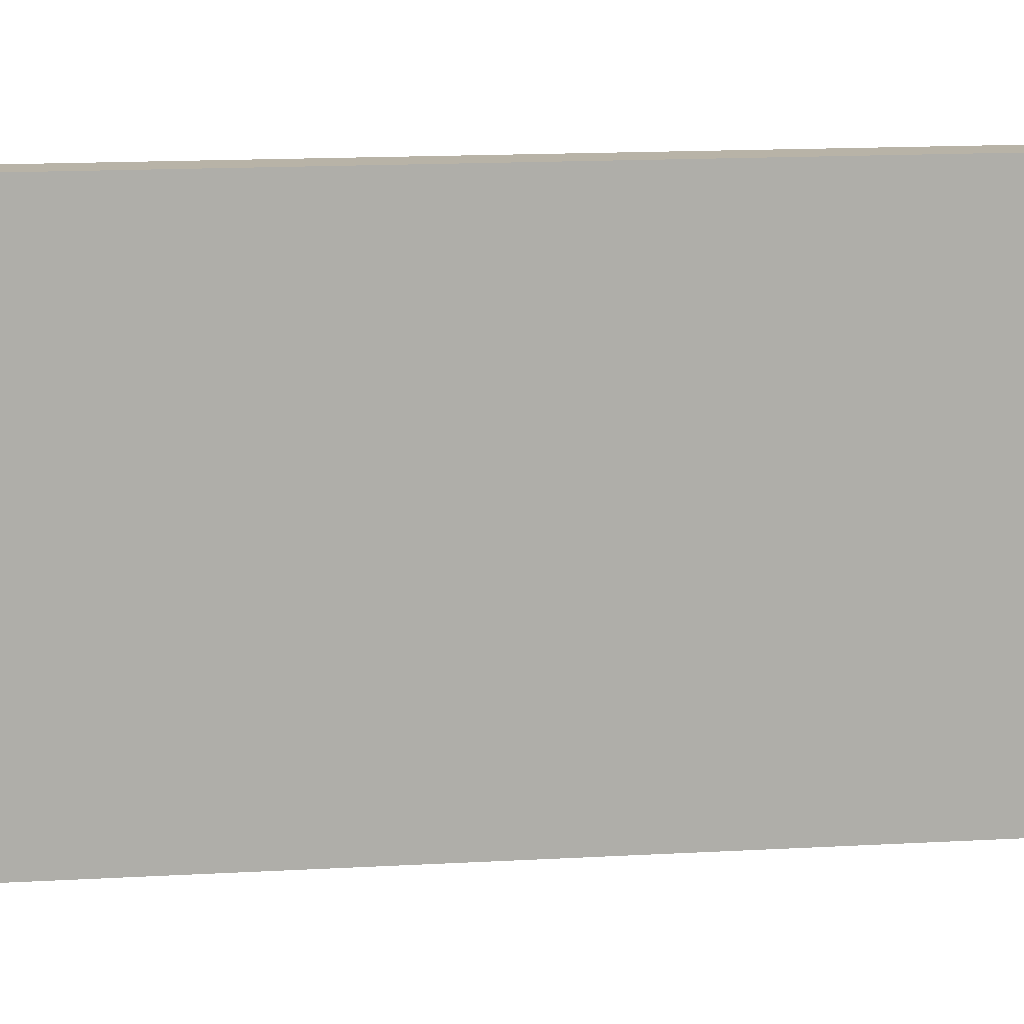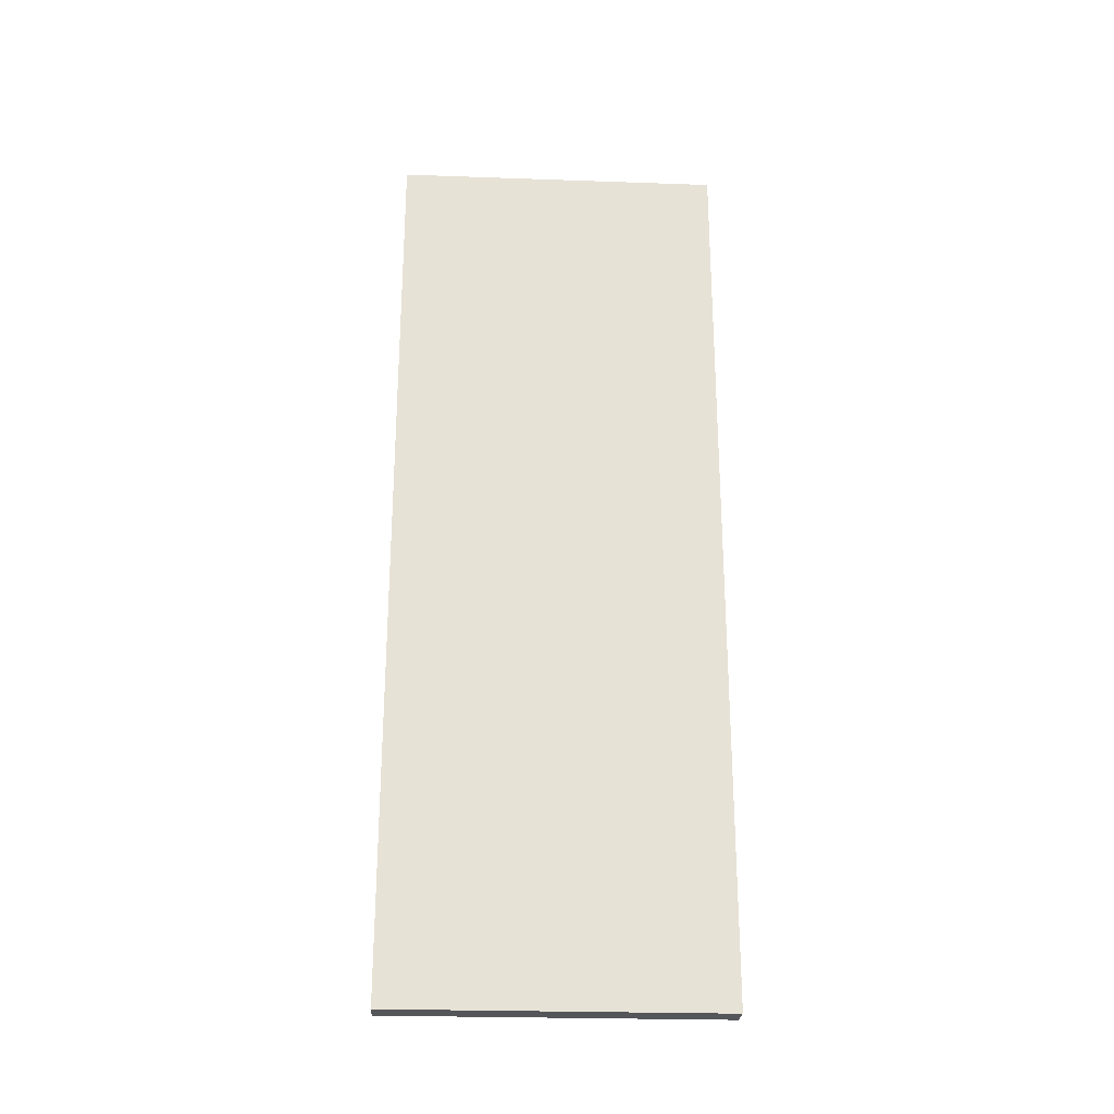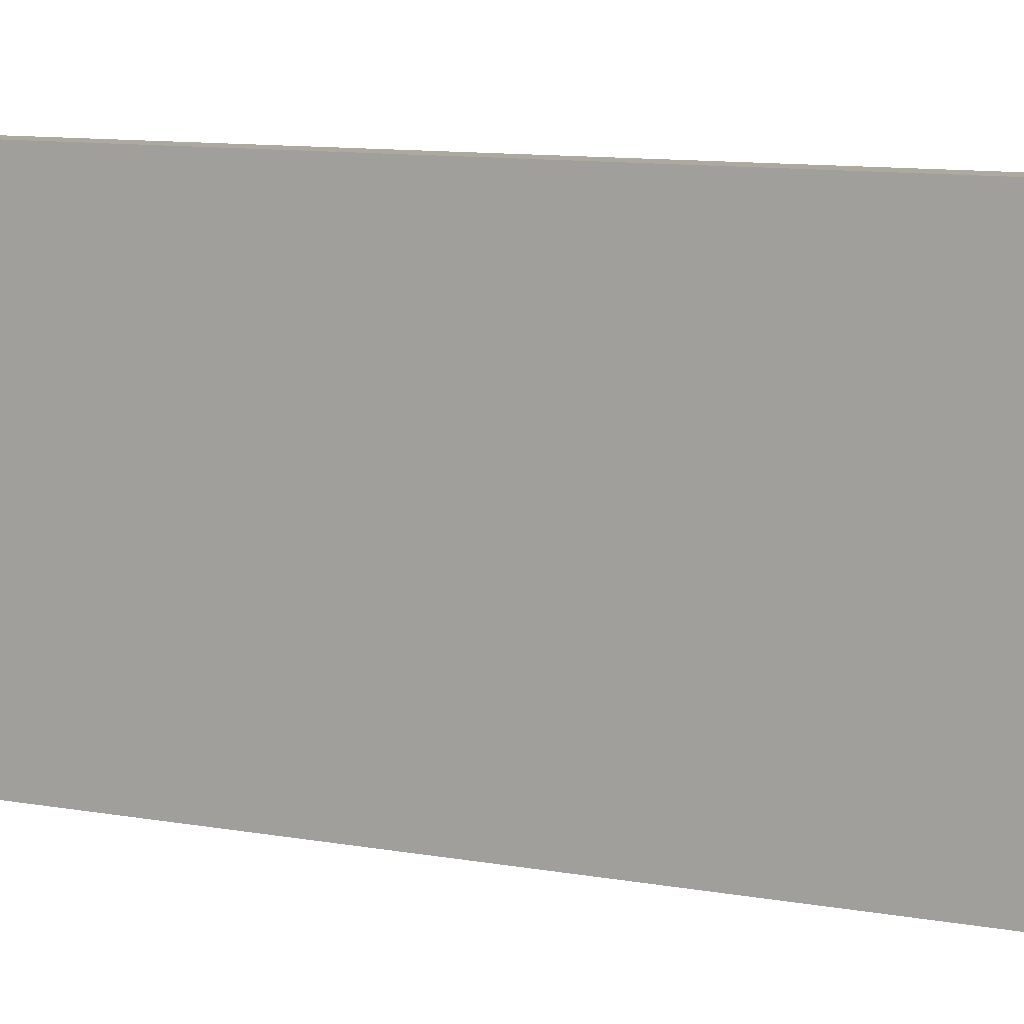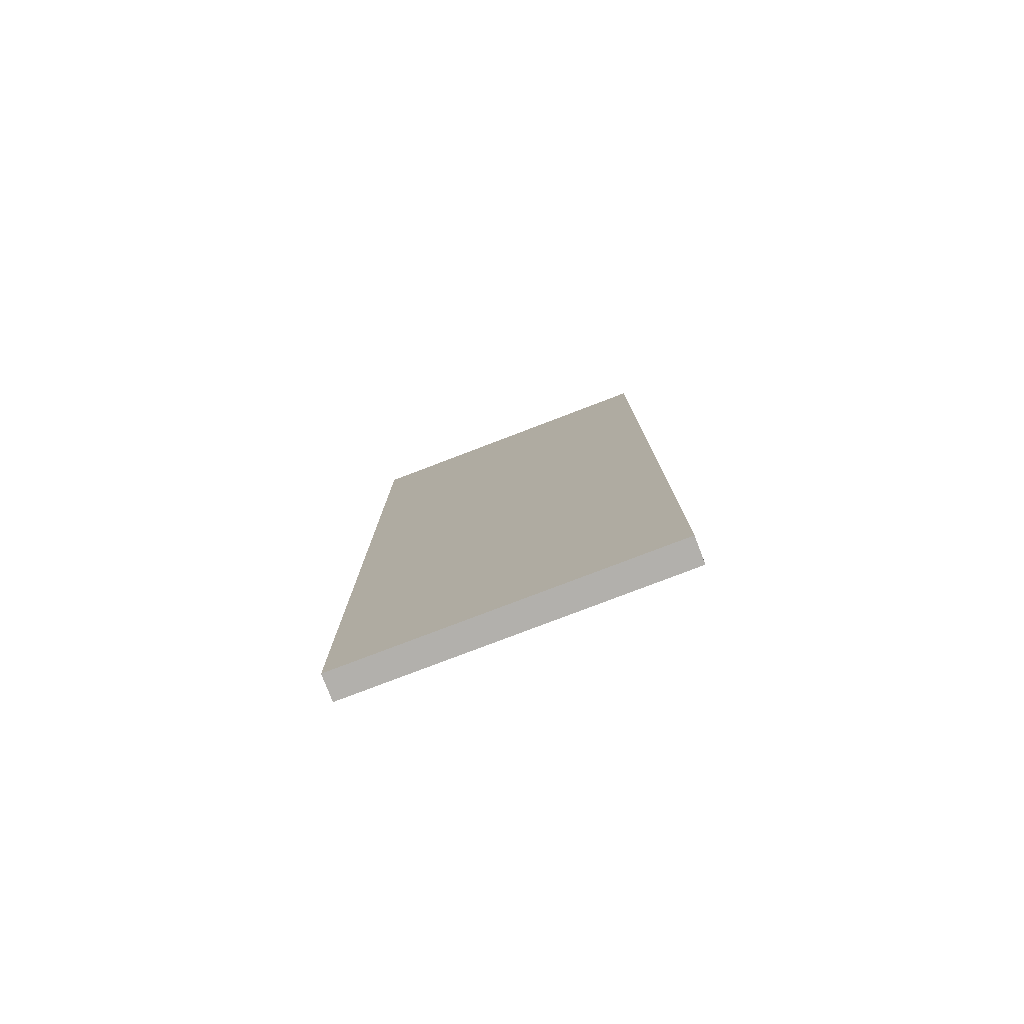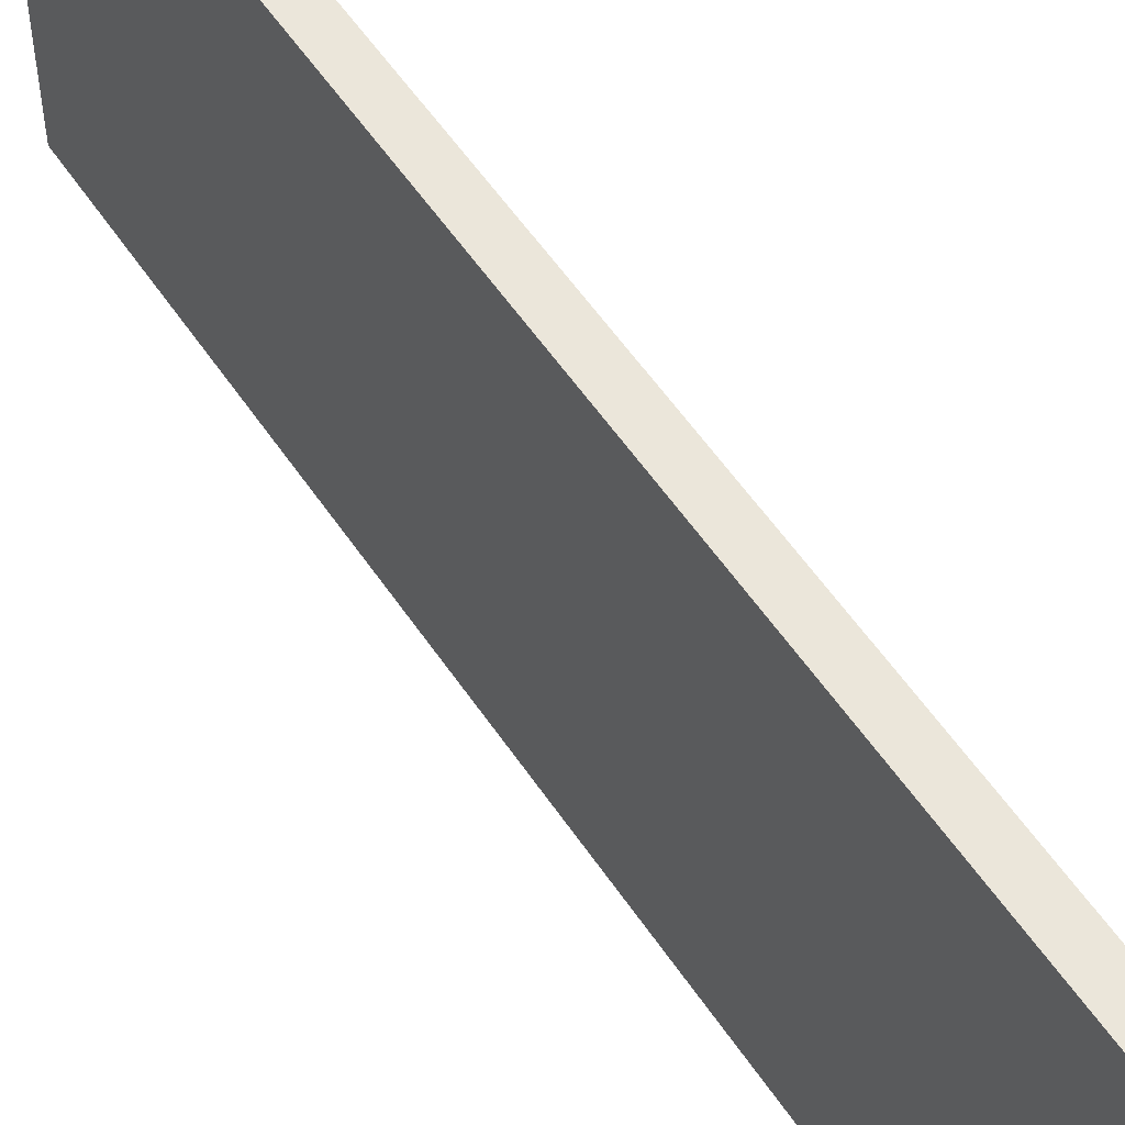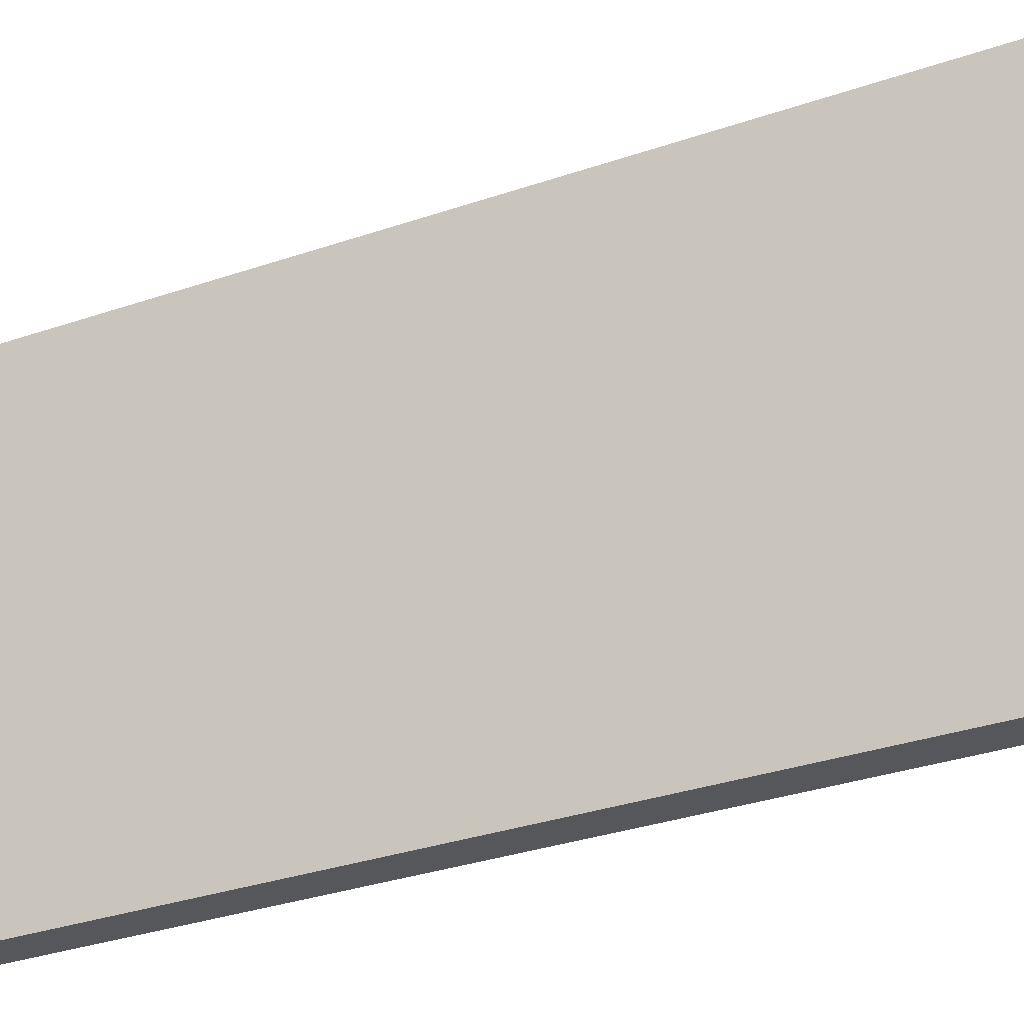
<metadata>
{"format":"obj","ext":"obj","renderer":"f3d","projection":"perspective","resolution":1024,"background":"white","views":[{"elev":12.8,"azim":81.9,"up":"+Z"},{"elev":-25.9,"azim":86.8,"up":"+Y"},{"elev":9.0,"azim":-62.1,"up":"+Z"},{"elev":-78.7,"azim":-69.1,"up":"+Y"},{"elev":54.7,"azim":-33.0,"up":"+Z"},{"elev":-27.0,"azim":119.6,"up":"+Z"}]}
</metadata>
<code>
g Mesh1 Model
v 0 0 -0
v 0 0 -1
v 0 2.75 -1
v 0 2.75 -0
f 1 2 3 4
v -0.08 0 -0
v -0.08 0 -1
f 2 1 5 6
v -0.08 2.75 -0
f 1 4 7 5
v -0.08 2.75 -1
f 4 3 8 7
f 3 2 6 8
f 6 5 7 8

</code>
